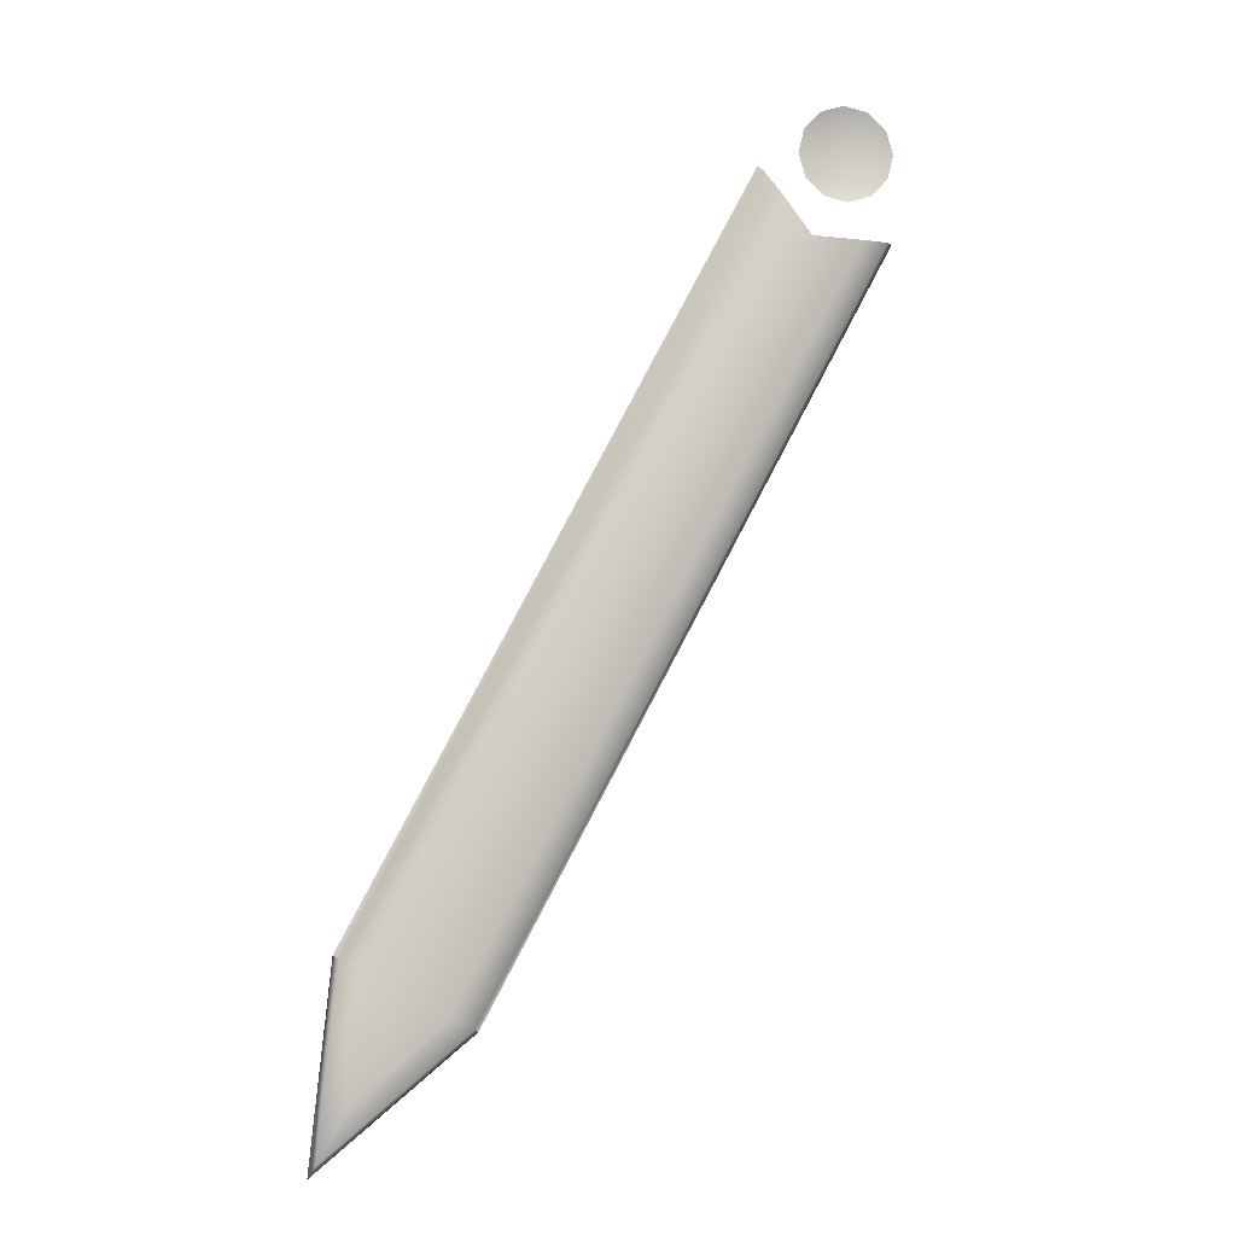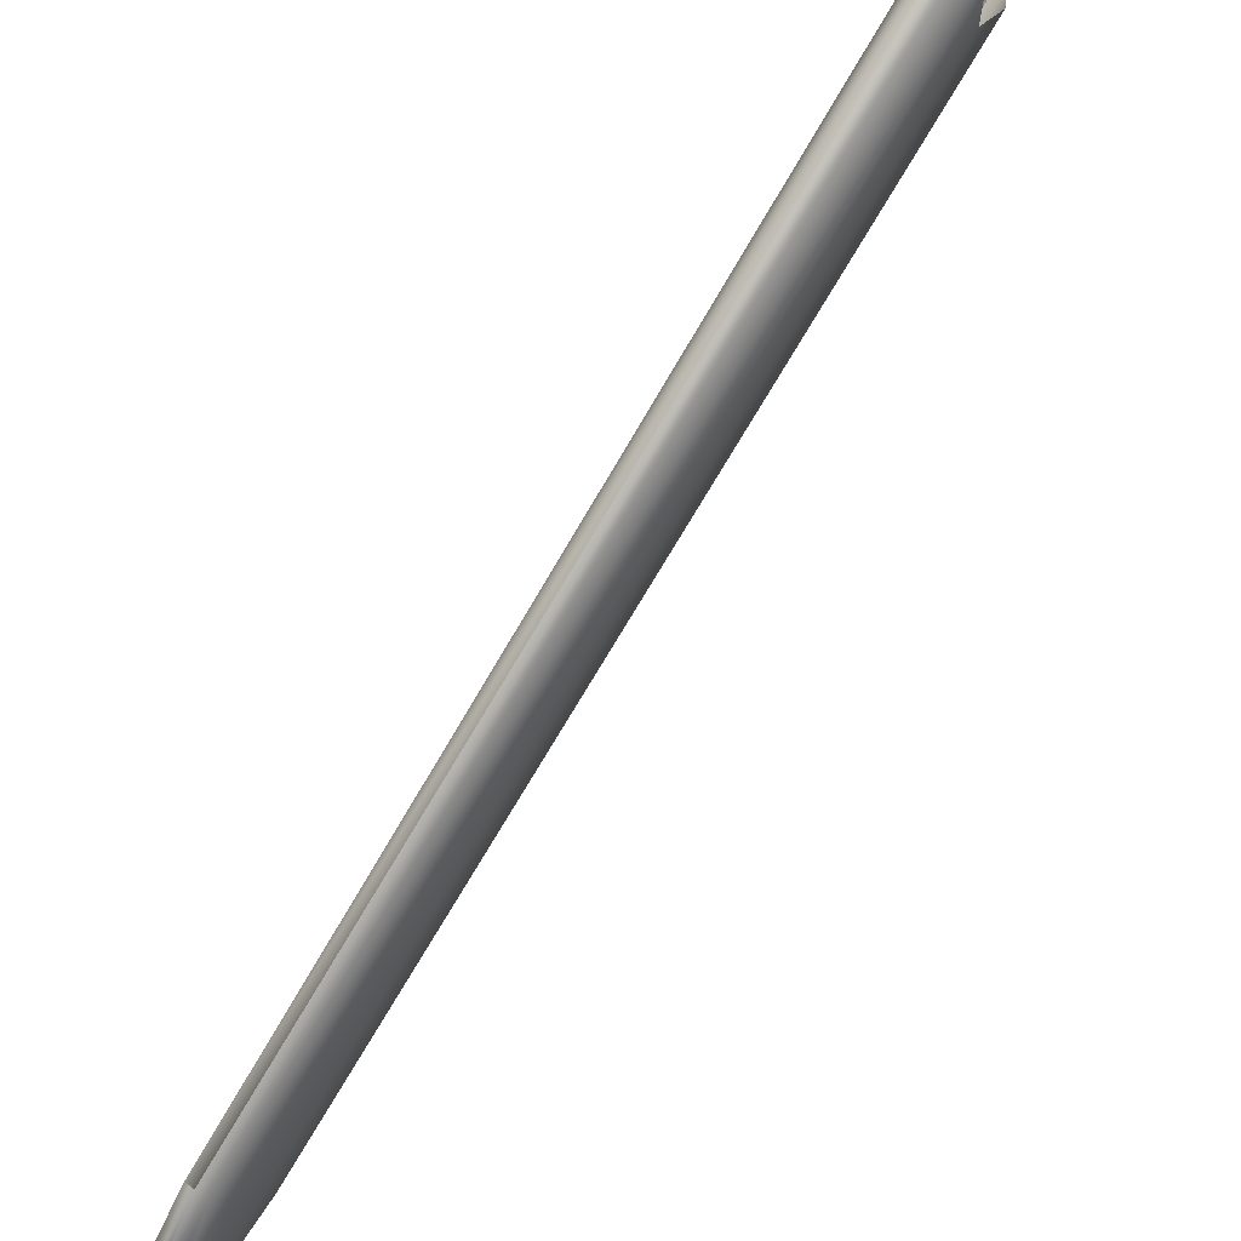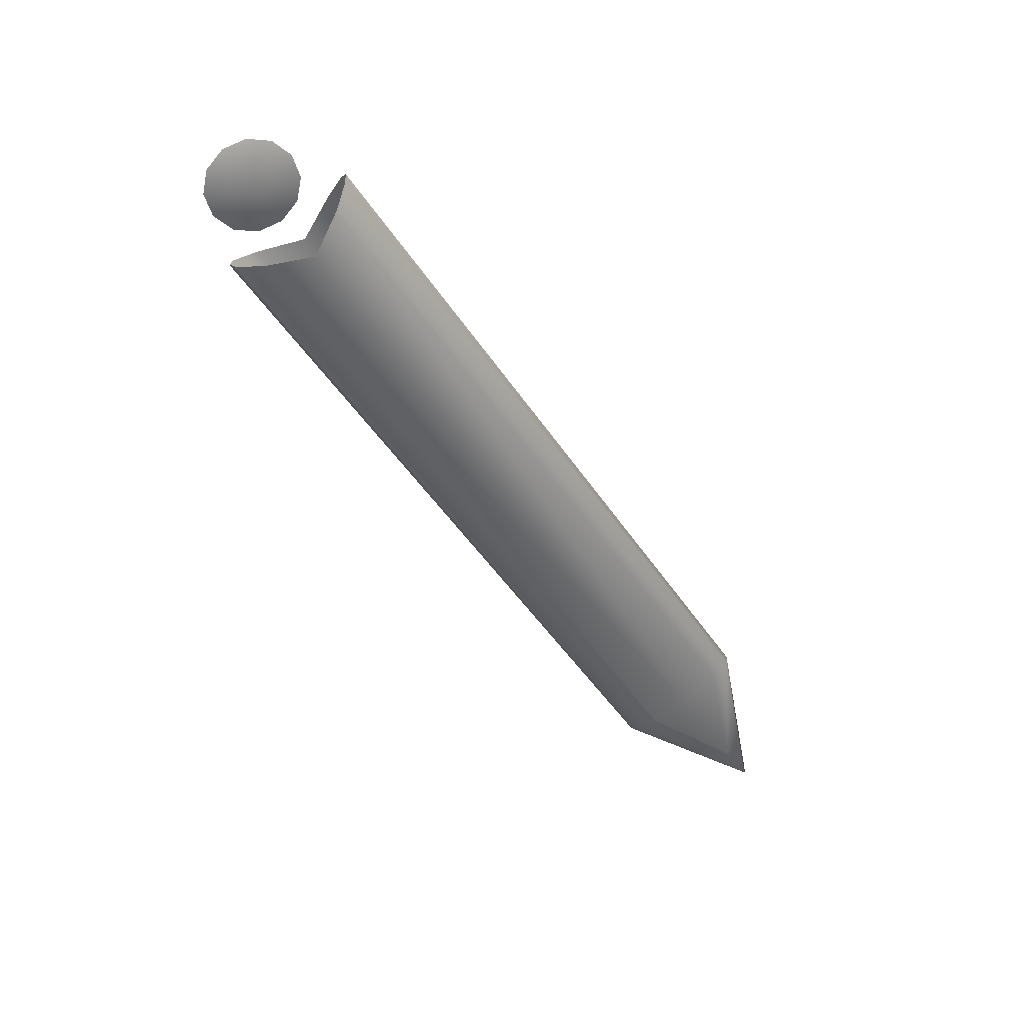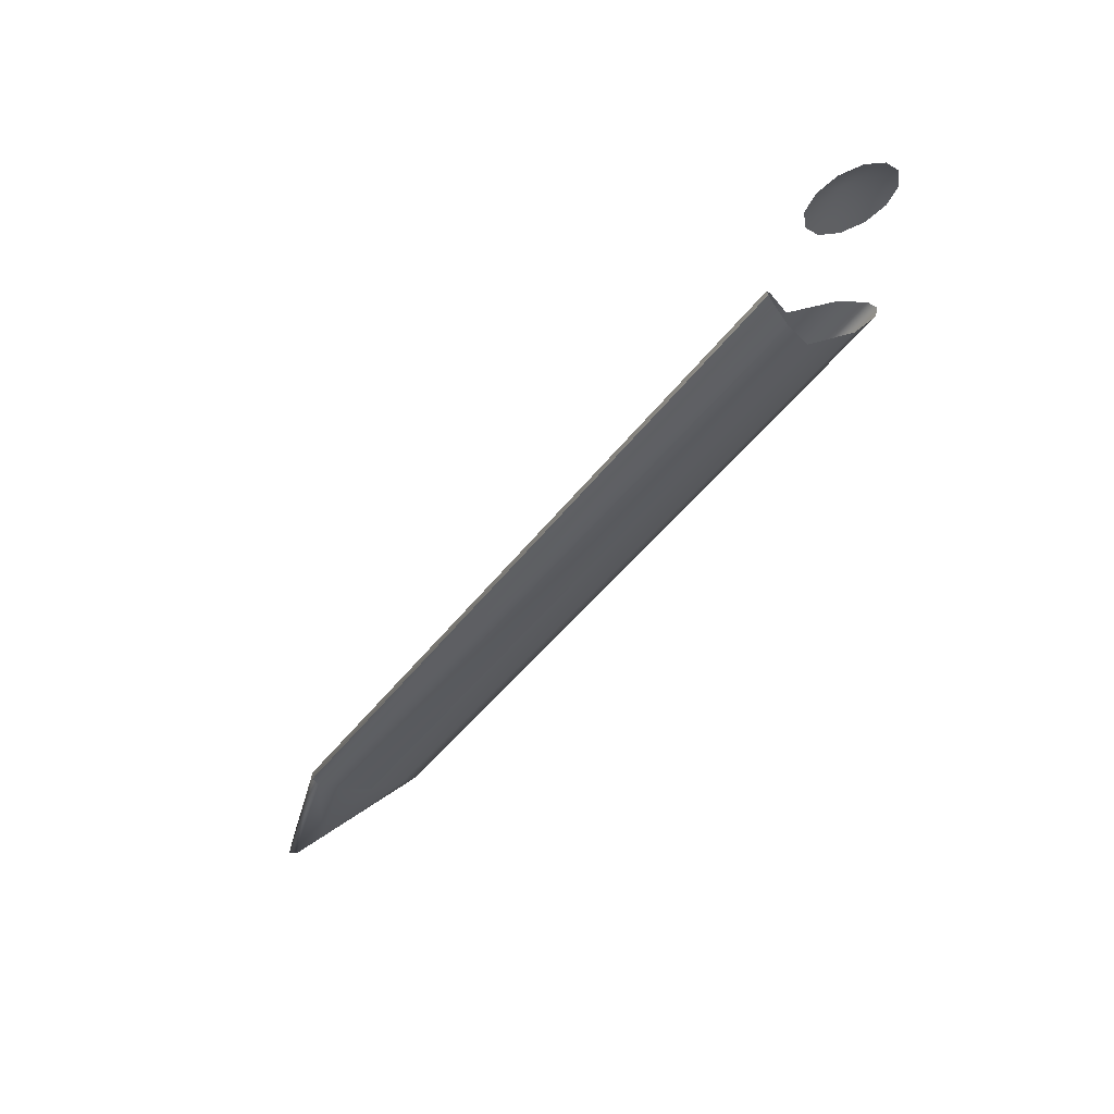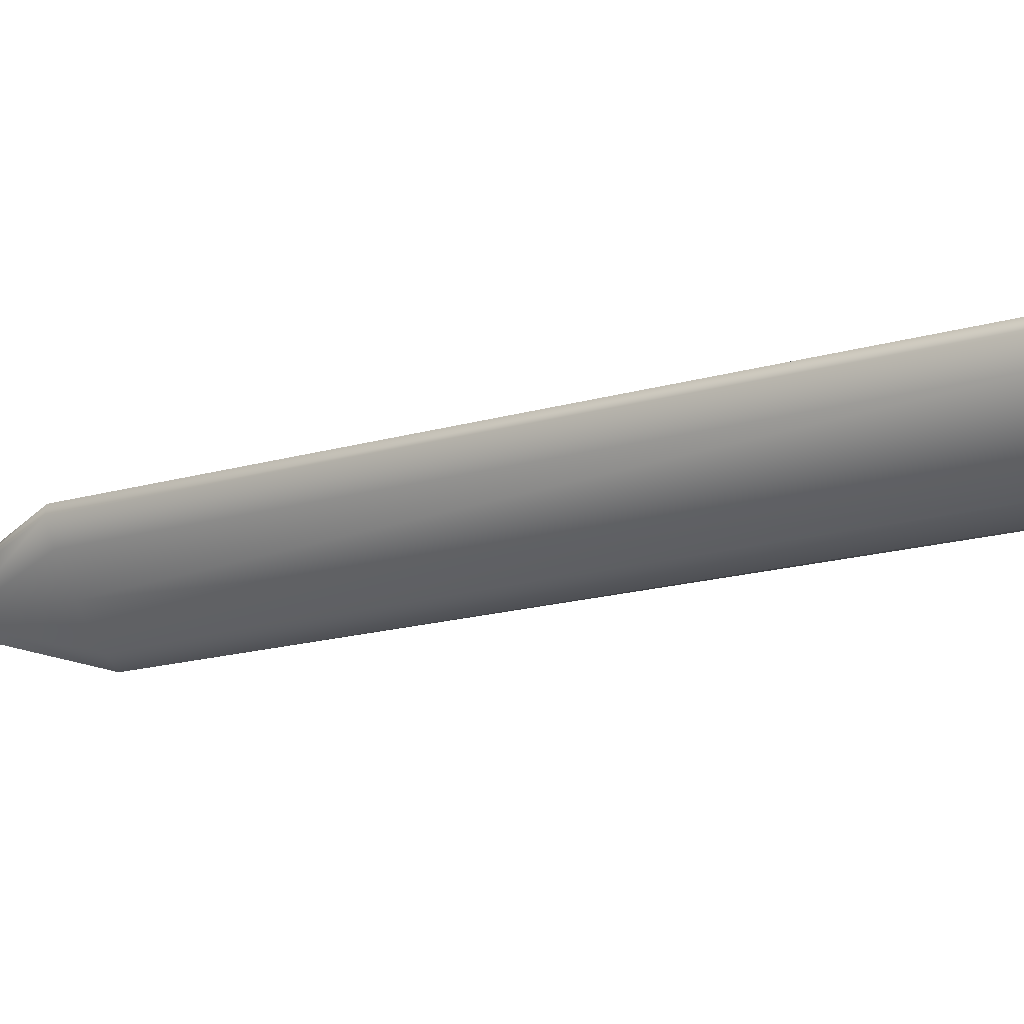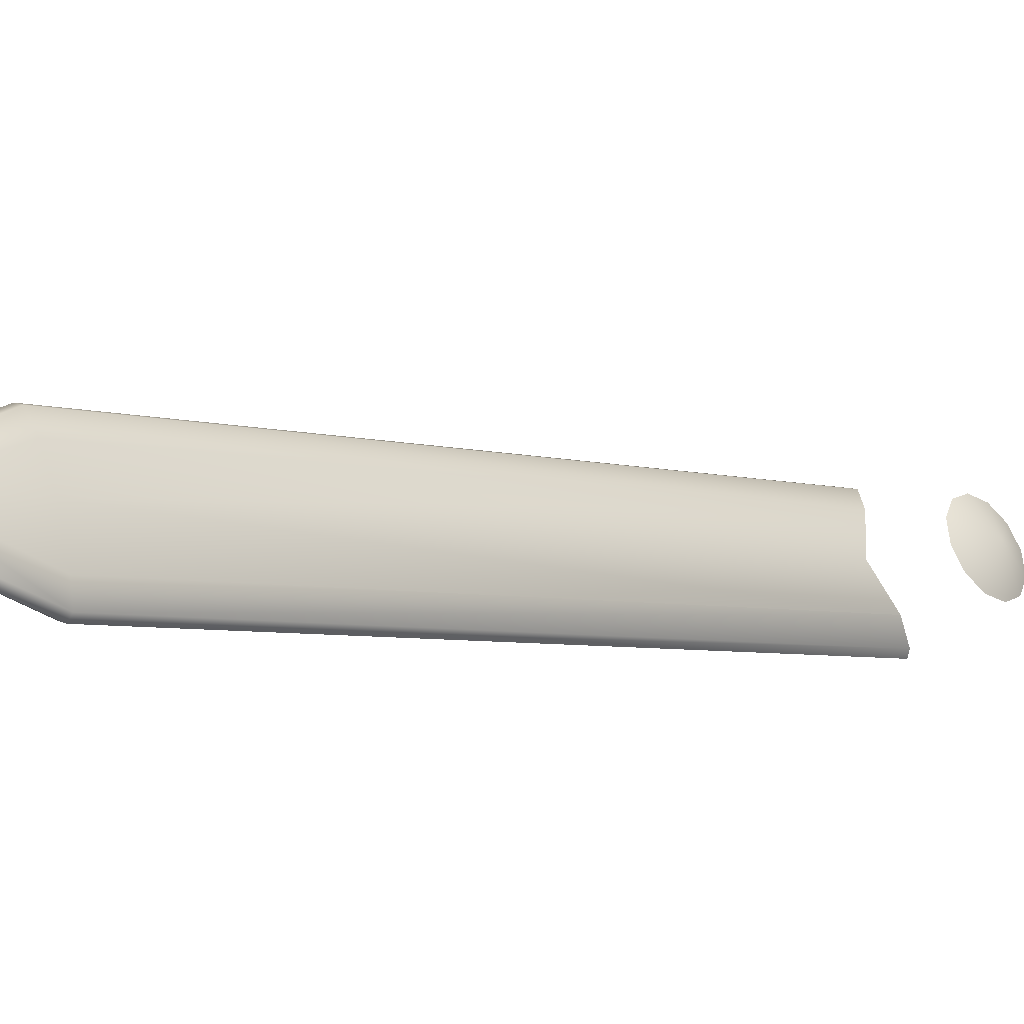
<metadata>
{"format":"obj","ext":"obj","renderer":"f3d","projection":"perspective","resolution":1024,"background":"white","views":[{"elev":-37.2,"azim":78.9,"up":"+Z"},{"elev":64.7,"azim":-114.3,"up":"+Y"},{"elev":65.5,"azim":-110.2,"up":"+Z"},{"elev":27.6,"azim":64.4,"up":"+Z"},{"elev":29.9,"azim":-35.8,"up":"+Y"},{"elev":-36.1,"azim":-100.0,"up":"+Y"}]}
</metadata>
<code>
g body_2
v -0.4913 -0.3881 -0.769
v -0.07309 -0.009575 -0.08629
v -0.07768 -0.06484 -0.09074
v -0.498 -0.345 -0.7855
v -0.5513 -0.4361 -0.8709
v -0.4757 -0.4363 -0.7556
v -0.0519 -0.1006 -0.05588
v -0.4982 -0.3193 -0.7976
v -0.07309 -0.009575 -0.08629
v -0.06233 0.01994 -0.08837
v -0.5714 -0.458 -0.9225
v -0.4654 -0.4583 -0.7515
v -0.0519 -0.1006 -0.05588
v -0.02916 -0.1186 -0.04267
v -0.457 -0.4622 -0.7548
v -0.01948 -0.1224 -0.0427
v -0.05416 0.02655 -0.09247
v -0.4917 -0.3132 -0.8045
v -0.5704 -0.4623 -0.9361
v -0.05416 0.02655 -0.09247
v -0.4825 -0.3181 -0.8078
v -0.04668 0.02031 -0.09817
v -0.4917 -0.3132 -0.8045
v -0.0391 -0.008769 -0.1076
v -0.4711 -0.3429 -0.803
v -0.4573 -0.3873 -0.7903
v -0.5178 -0.433 -0.8851
v -0.4509 -0.4325 -0.7727
v -0.03936 -0.06271 -0.1111
v -0.4508 -0.456 -0.7615
v -0.5566 -0.4566 -0.9288
v -0.01791 -0.09977 -0.07715
v -0.01535 -0.1182 -0.05131
v -0.01948 -0.1224 -0.0427
v -0.457 -0.4622 -0.7548
v -0.457 -0.4622 -0.7548
v -0.5704 -0.4623 -0.9361
v -0.4917 -0.3132 -0.8045
v -0.01791 -0.09977 -0.07715
v -0.4573 -0.3873 -0.7903
v -0.06939 0.01497 -0.006072
v -0.06187 -0.01721 0.03751
v -0.0745 -0.009757 -0.01518
v -0.07228 -0.03639 -0.01264
v -0.06332 -0.05778 0.0008647
v -0.05002 -0.06821 0.02172
v -0.03595 -0.06488 0.04433
v -0.02488 -0.04868 0.06264
v -0.01977 -0.02396 0.07175
v -0.02199 0.002669 0.06921
v -0.03095 0.02406 0.05571
v -0.04424 0.03449 0.03485
v -0.05831 0.03116 0.01224
g body_2_0
f 3 2 1
f 4 1 2
f 1 4 5
f 1 5 6
f 6 7 1
f 3 1 7
f 4 8 5
f 4 9 8
f 10 8 9
f 11 5 8
f 11 12 5
f 6 5 12
f 6 12 13
f 14 13 12
f 12 15 14
f 12 11 15
f 16 14 15
f 10 17 8
f 18 8 17
f 8 18 11
f 19 11 18
f 19 15 11
f 22 21 20
f 23 20 21
f 22 24 21
f 25 21 24
f 25 24 26
f 26 27 25
f 25 27 21
f 26 28 27
f 29 26 24
f 28 30 27
f 31 27 30
f 31 21 27
f 28 32 30
f 33 30 32
f 33 34 30
f 35 30 34
f 30 36 31
f 37 31 36
f 37 38 31
f 21 31 38
f 28 40 39
f 29 39 40
f 43 42 41
f 44 42 43
f 45 42 44
f 46 42 45
f 47 42 46
f 48 42 47
f 49 42 48
f 50 42 49
f 51 42 50
f 52 42 51
f 53 42 52
f 41 42 53

</code>
